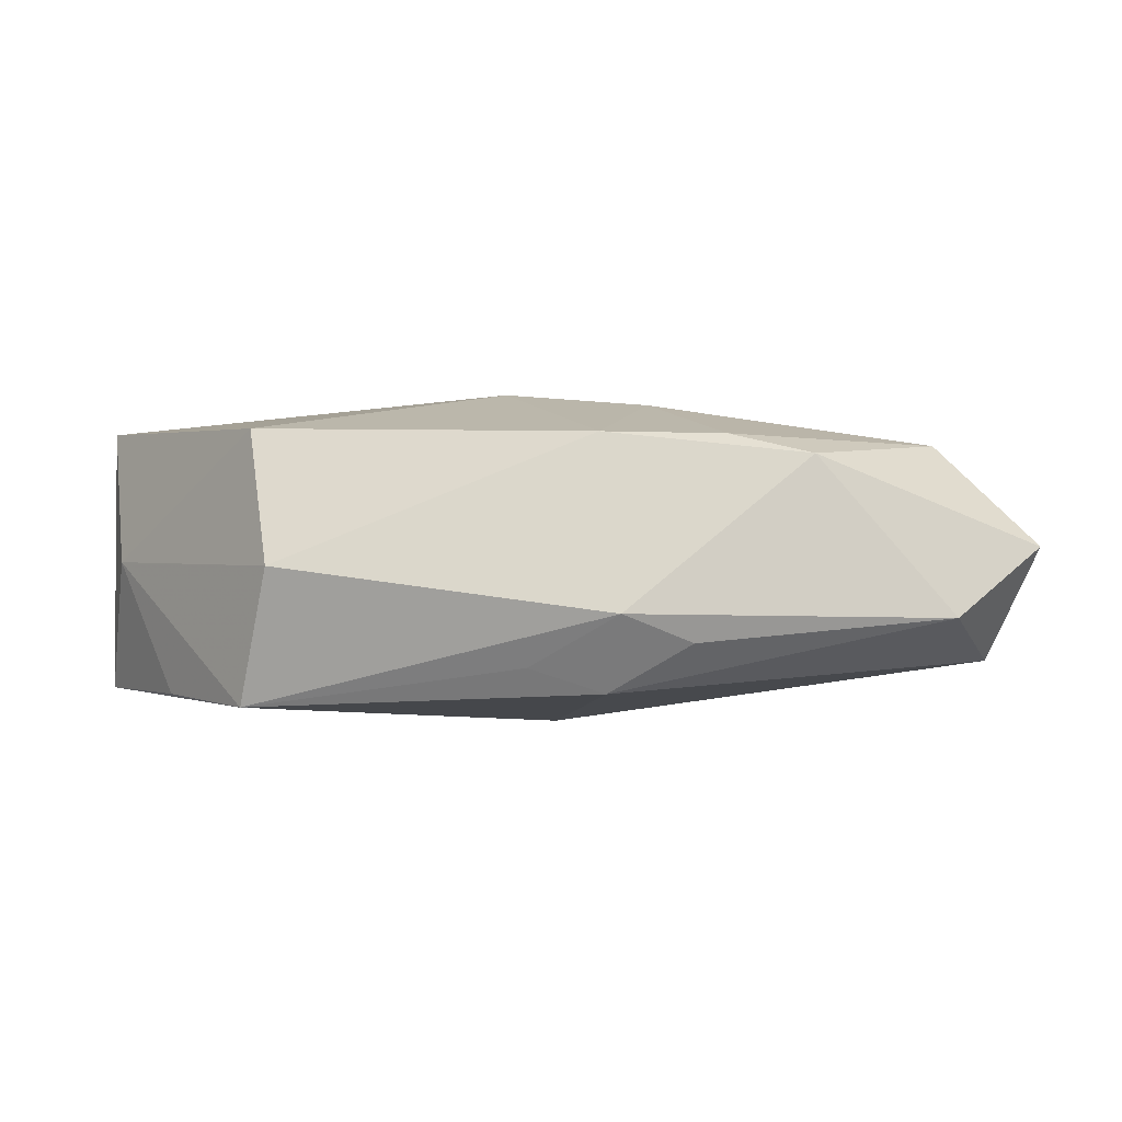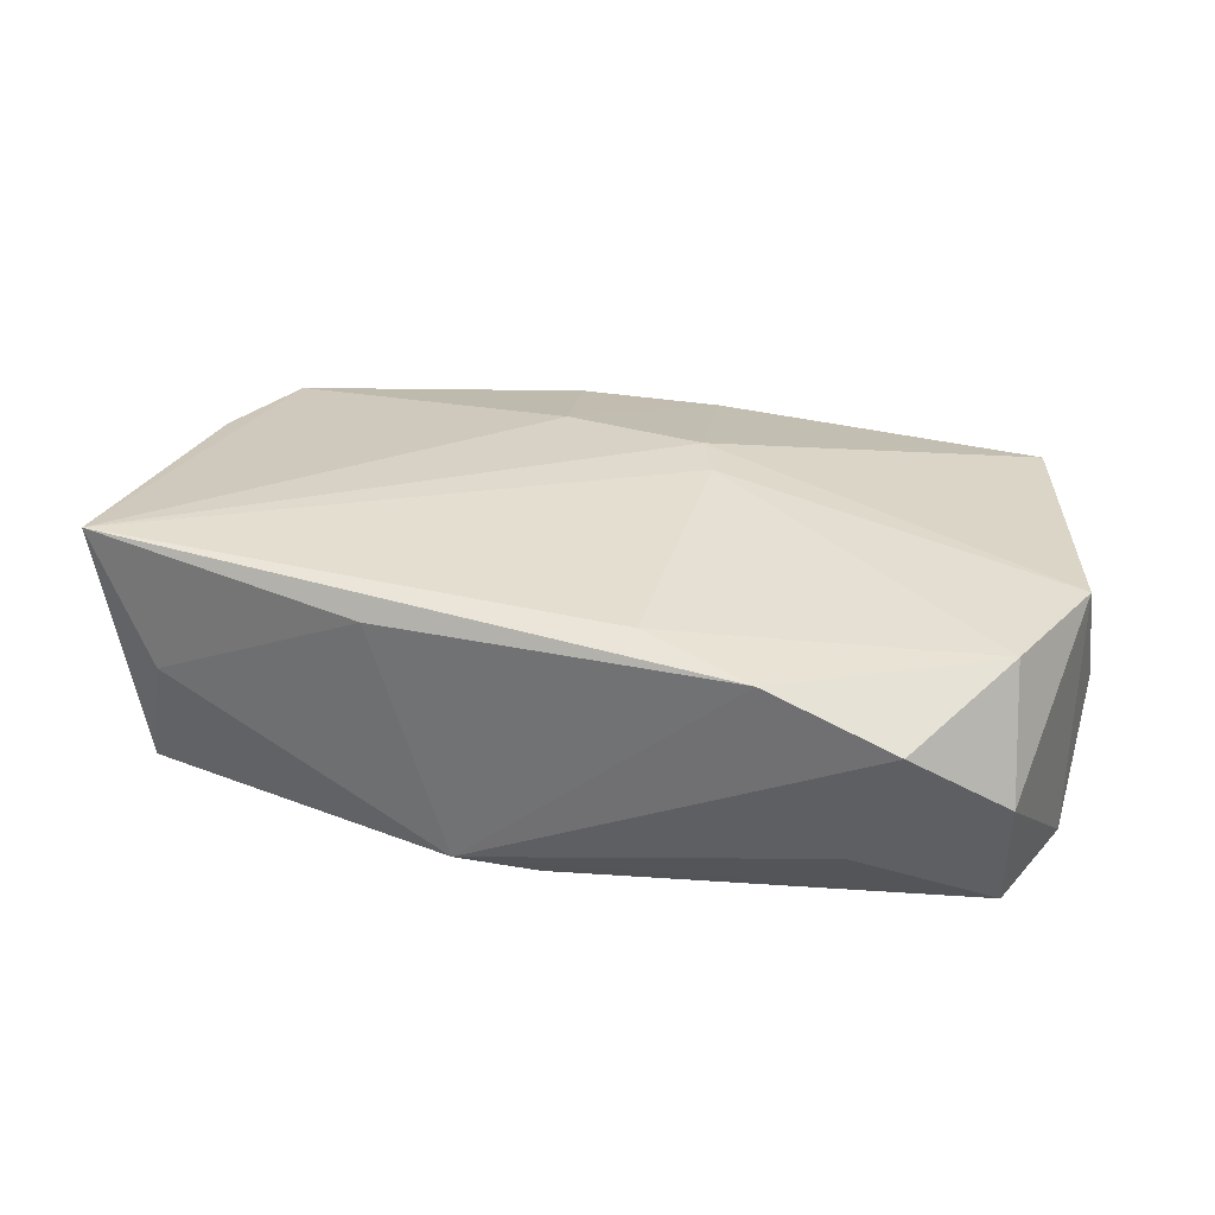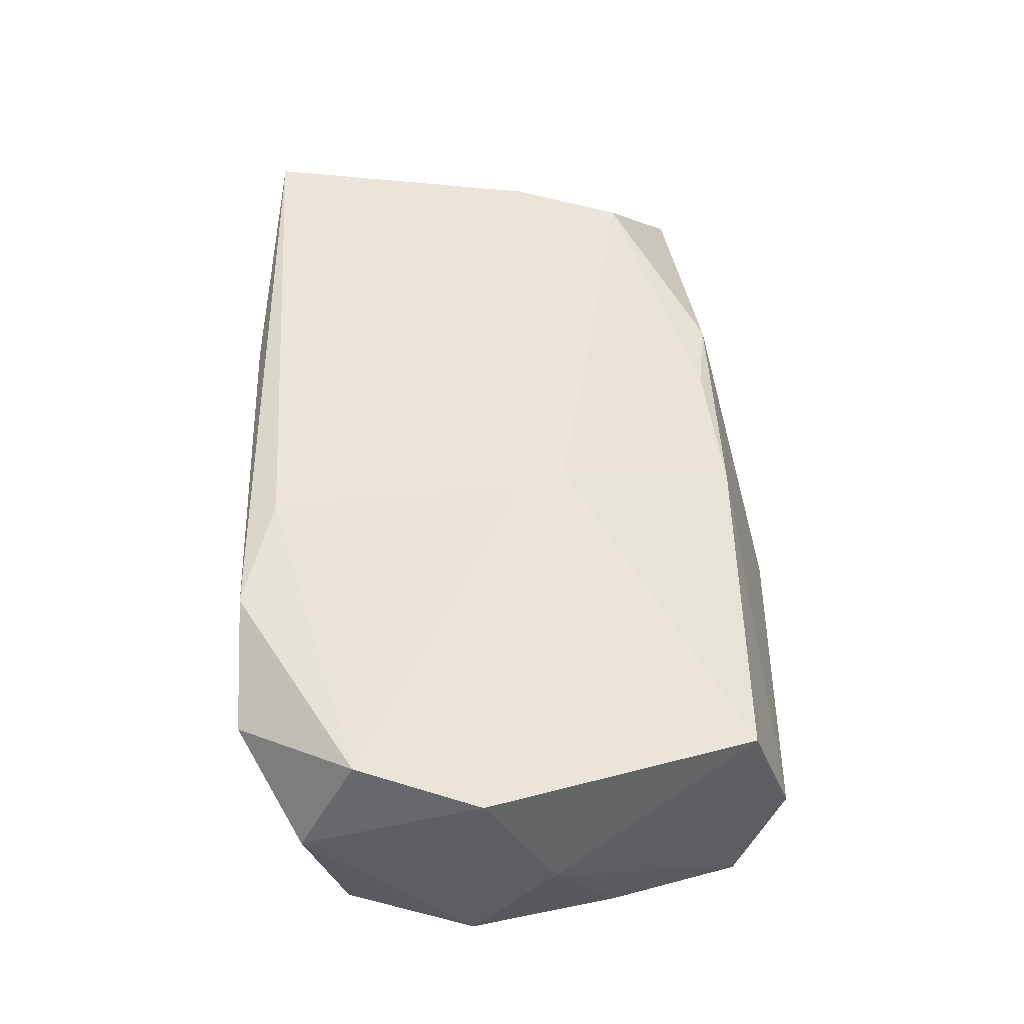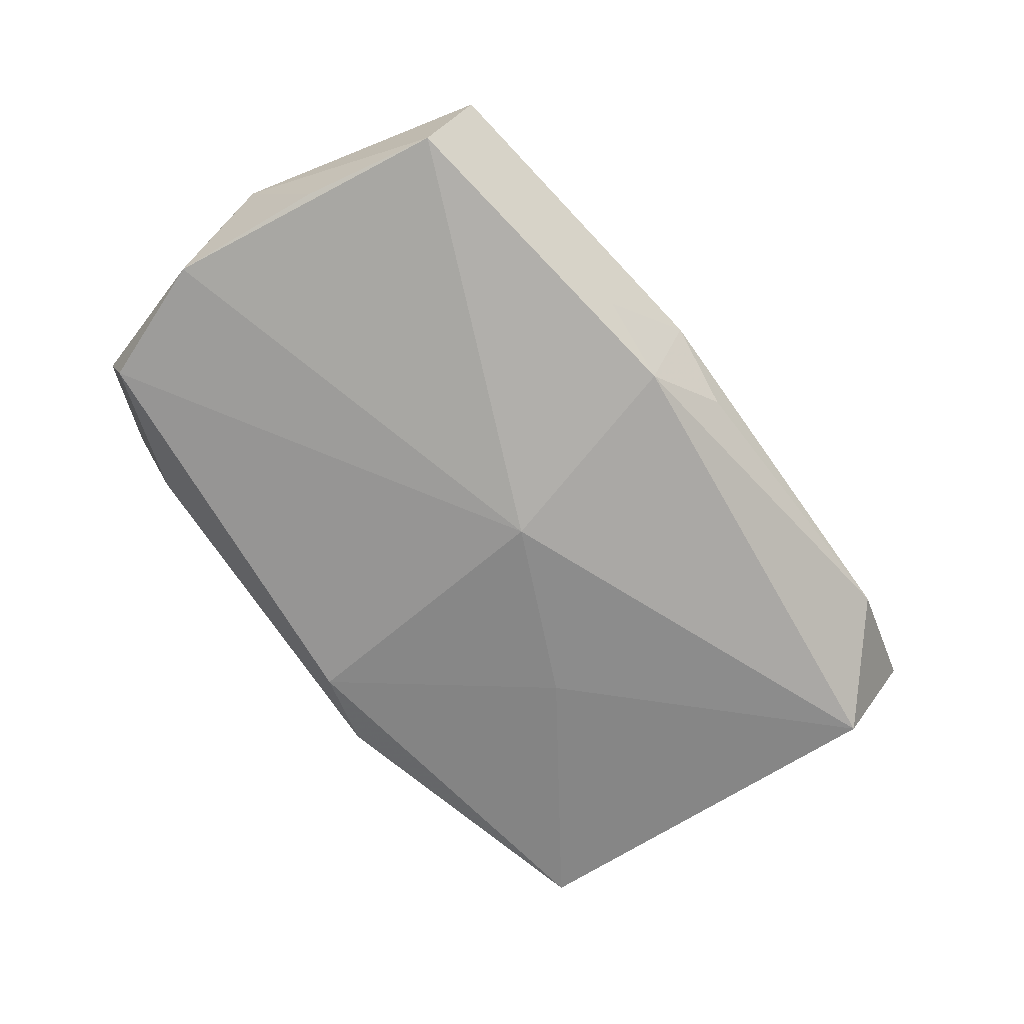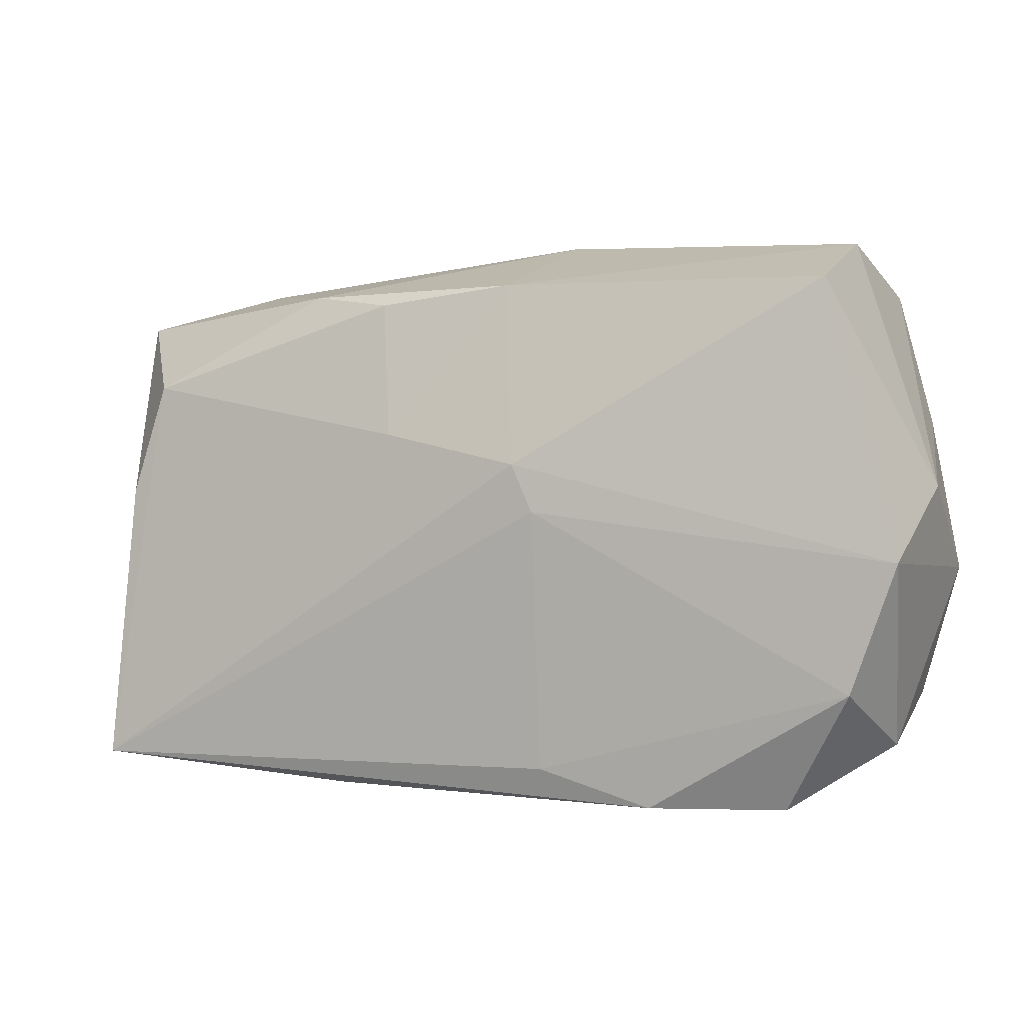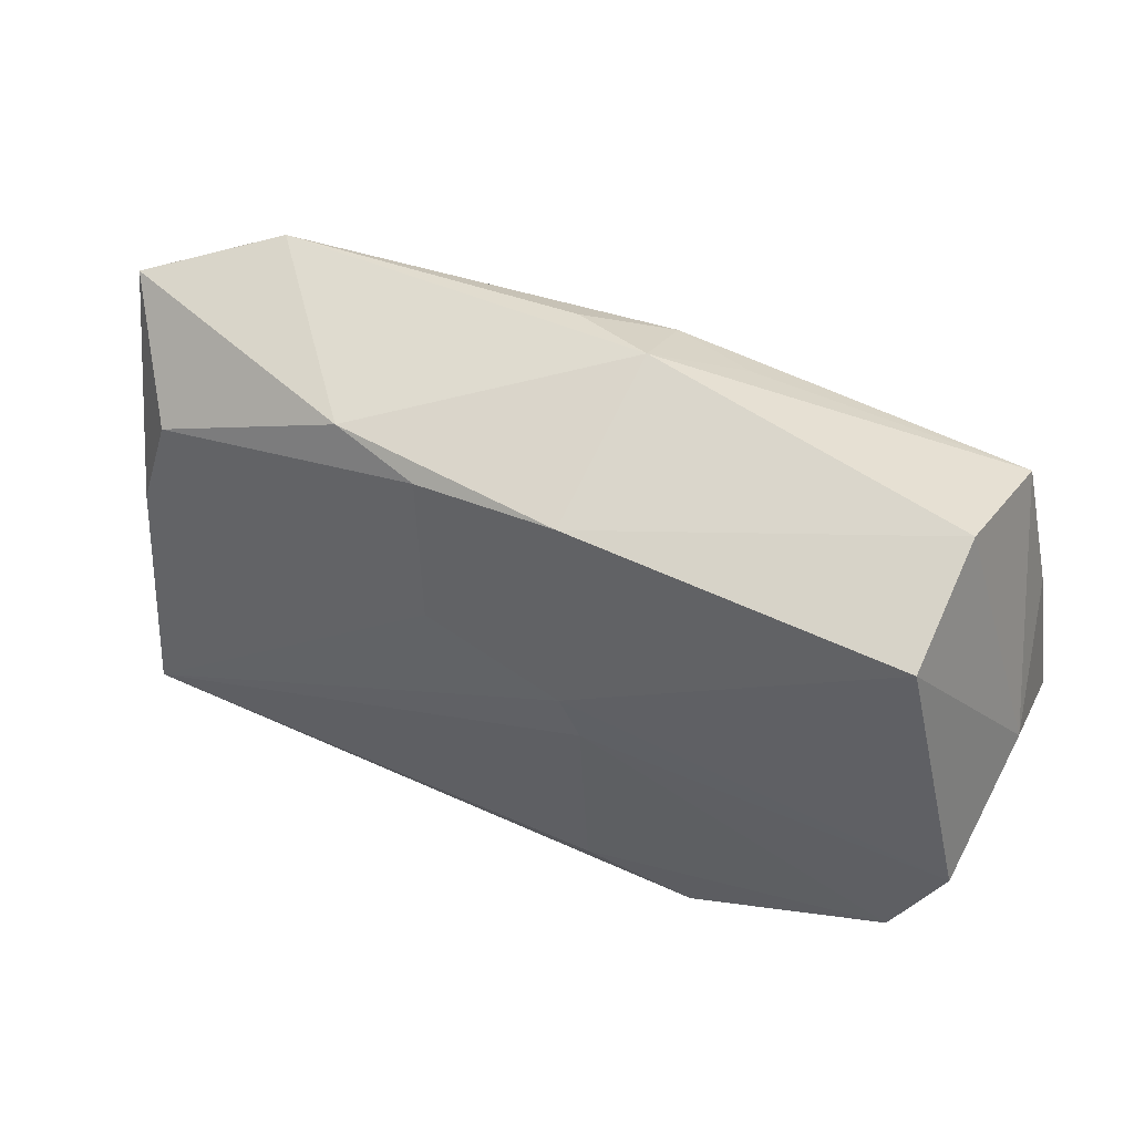
<metadata>
{"format":"obj","ext":"obj","renderer":"f3d","projection":"perspective","resolution":1024,"background":"white","views":[{"elev":-2.0,"azim":159.4,"up":"+Z"},{"elev":31.7,"azim":16.6,"up":"+Z"},{"elev":51.4,"azim":88.1,"up":"+Z"},{"elev":-72.7,"azim":131.3,"up":"+Z"},{"elev":1.1,"azim":25.6,"up":"+Y"},{"elev":55.1,"azim":27.7,"up":"+Y"}]}
</metadata>
<code>
v -0.04061 0.007292 0.001278
v -0.03747 0.01343 -0.009499
v 0.03205 0.0206 -0.01264
v -0.006313 -0.02329 -0.009469
v 0.03838 0.003726 -0.001196
v 0.03108 0.02453 -0.002045
v 0.03779 -0.003563 -0.01162
v -0.003945 0.0241 -0.007843
v 0.02373 -0.02094 -0.004731
v 0.003057 0.02572 -0.005514
v 0.002714 0.02169 -0.01191
v 0.03143 0.02087 0.008479
v 0.0001237 -0.02087 -0.01121
v -0.03257 0.01279 0.009838
v -0.0089 0.01979 0.00959
v 0.0353 -0.01815 5.859e-05
v -0.01271 -0.02302 0.01048
v -0.03264 -0.01986 -0.007418
v 0.007558 -0.02041 0.01206
v -0.01434 -0.004828 -0.01202
v -0.03525 0.003107 0.01068
v 0.03402 -0.01315 0.00999
v -0.03578 -0.02117 0.01369
v 0.0002525 0.003544 -0.01475
v -0.006606 0.008164 0.01302
v 0.03475 -0.01479 -0.01066
v -0.03901 -0.003499 0.001792
v -0.02933 0.02239 -0.005741
v 0.007452 0.001511 0.01361
v 0.02773 -0.02329 0.006672
v 0.005624 0.005539 0.01369
v 0.003092 0.02114 0.009231
v -0.03976 0.01902 0.0006327
v 0.03526 0.009395 -0.01186
v -0.01655 0.02084 0.008084
v 0.01699 -0.02329 0.01068
v -0.03046 -0.02195 0.002475
v 0.009897 0.02294 -0.009754
v 0.03793 -0.002392 0.009809
f 11 3 24
f 39 12 31
f 2 11 24
f 27 23 1
f 18 23 27
f 1 2 27
f 27 2 18
f 9 26 30
f 30 4 9
f 9 4 26
f 37 23 18
f 18 4 37
f 37 17 23
f 4 17 37
f 13 4 18
f 24 26 13
f 26 4 13
f 24 3 7
f 7 26 24
f 25 23 31
f 20 2 24
f 18 2 20
f 24 13 20
f 20 13 18
f 33 2 1
f 3 11 38
f 34 7 3
f 23 17 36
f 30 22 36
f 36 4 30
f 36 17 4
f 29 39 31
f 29 22 39
f 31 23 29
f 39 22 16
f 26 7 16
f 16 7 39
f 30 26 16
f 16 22 30
f 23 25 14
f 10 6 3
f 3 38 10
f 10 38 11
f 39 7 5
f 7 34 5
f 12 39 5
f 5 6 12
f 3 6 5
f 5 34 3
f 23 36 19
f 19 29 23
f 19 36 22
f 22 29 19
f 15 14 25
f 23 14 21
f 21 14 33
f 1 23 21
f 21 33 1
f 2 33 28
f 11 2 28
f 32 25 31
f 32 15 25
f 31 12 32
f 12 6 32
f 6 10 32
f 33 14 35
f 14 15 35
f 35 28 33
f 10 28 35
f 35 32 10
f 15 32 35
f 8 10 11
f 11 28 8
f 8 28 10

</code>
